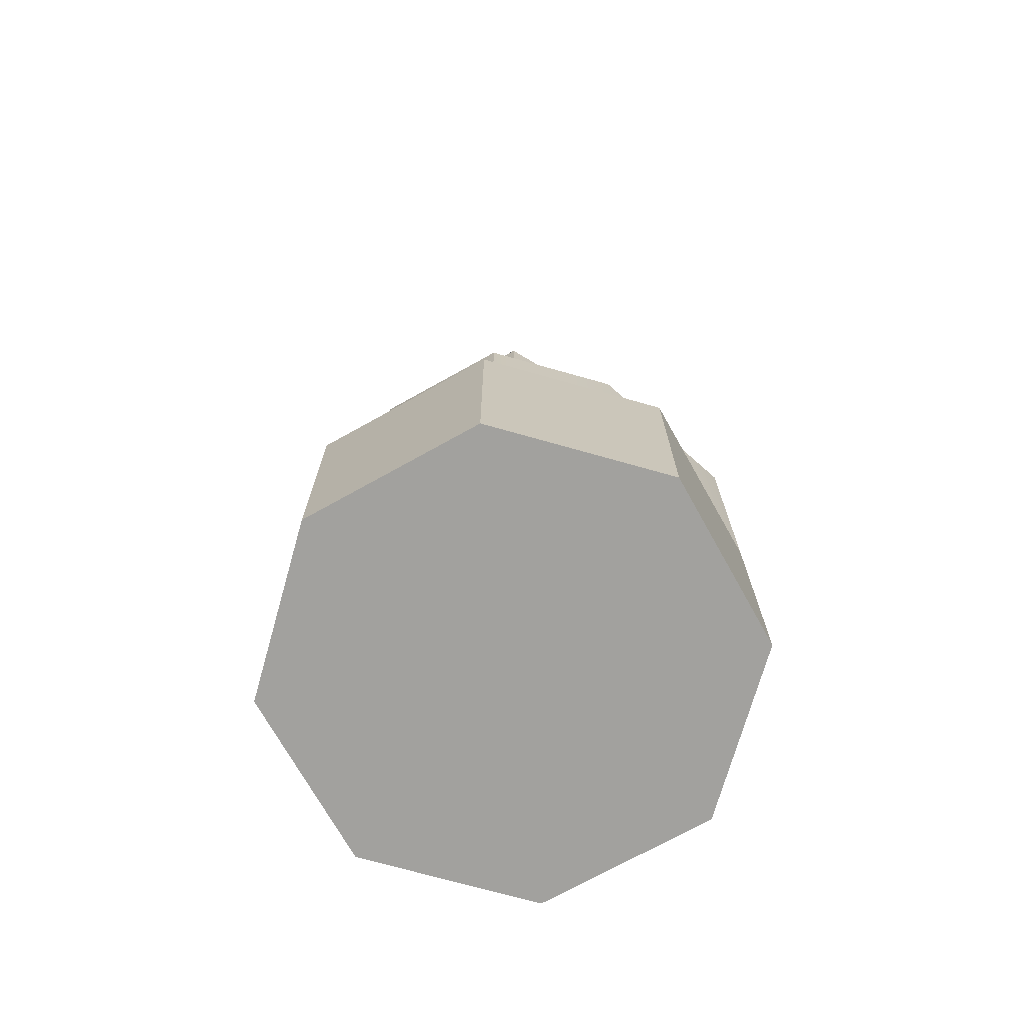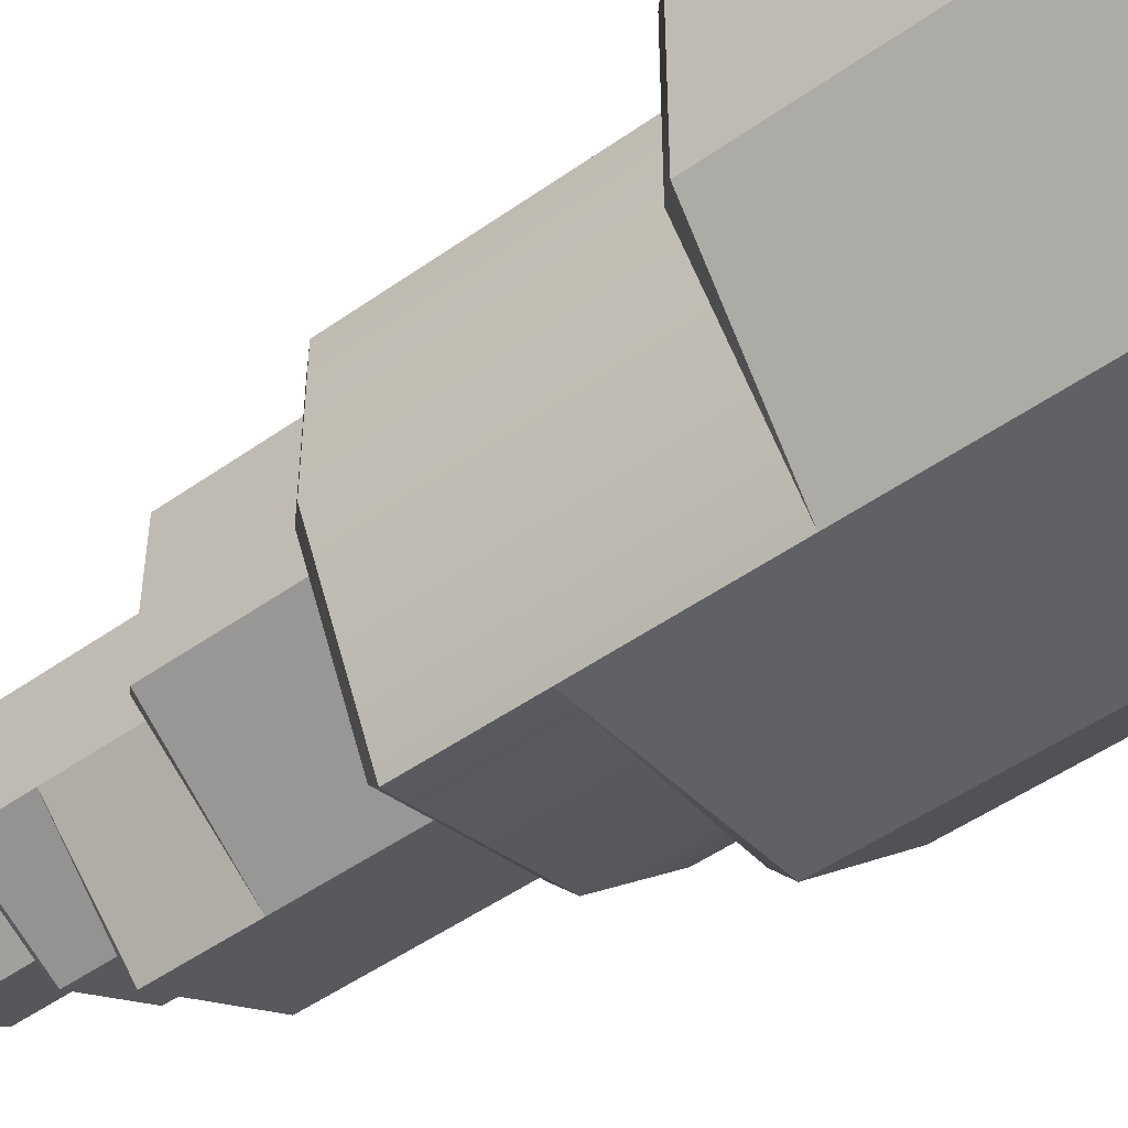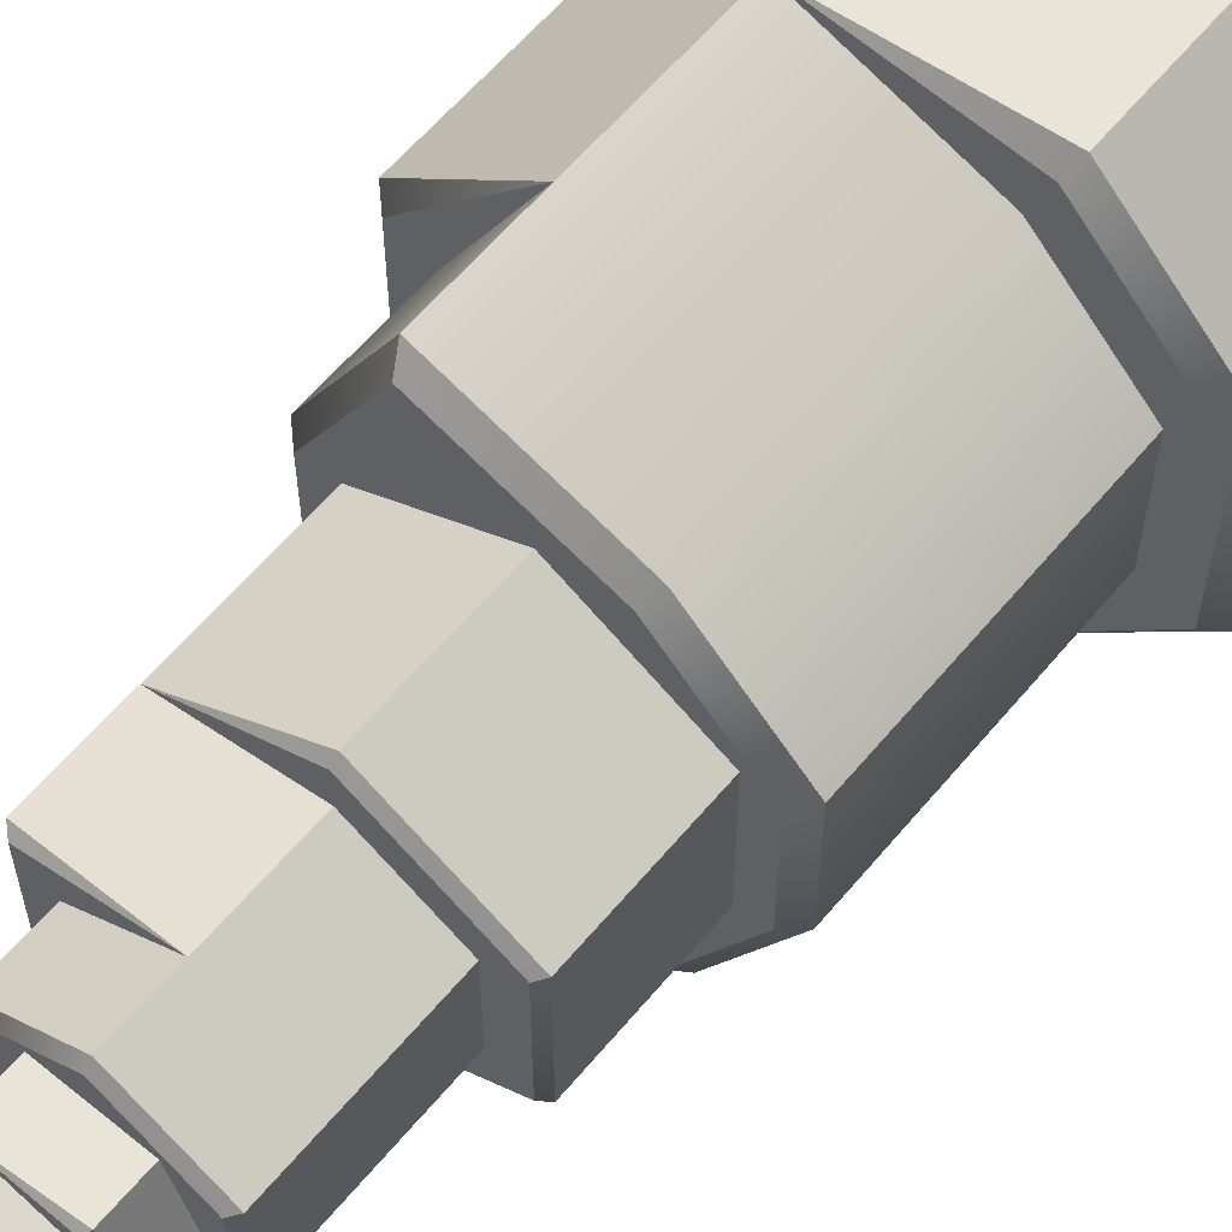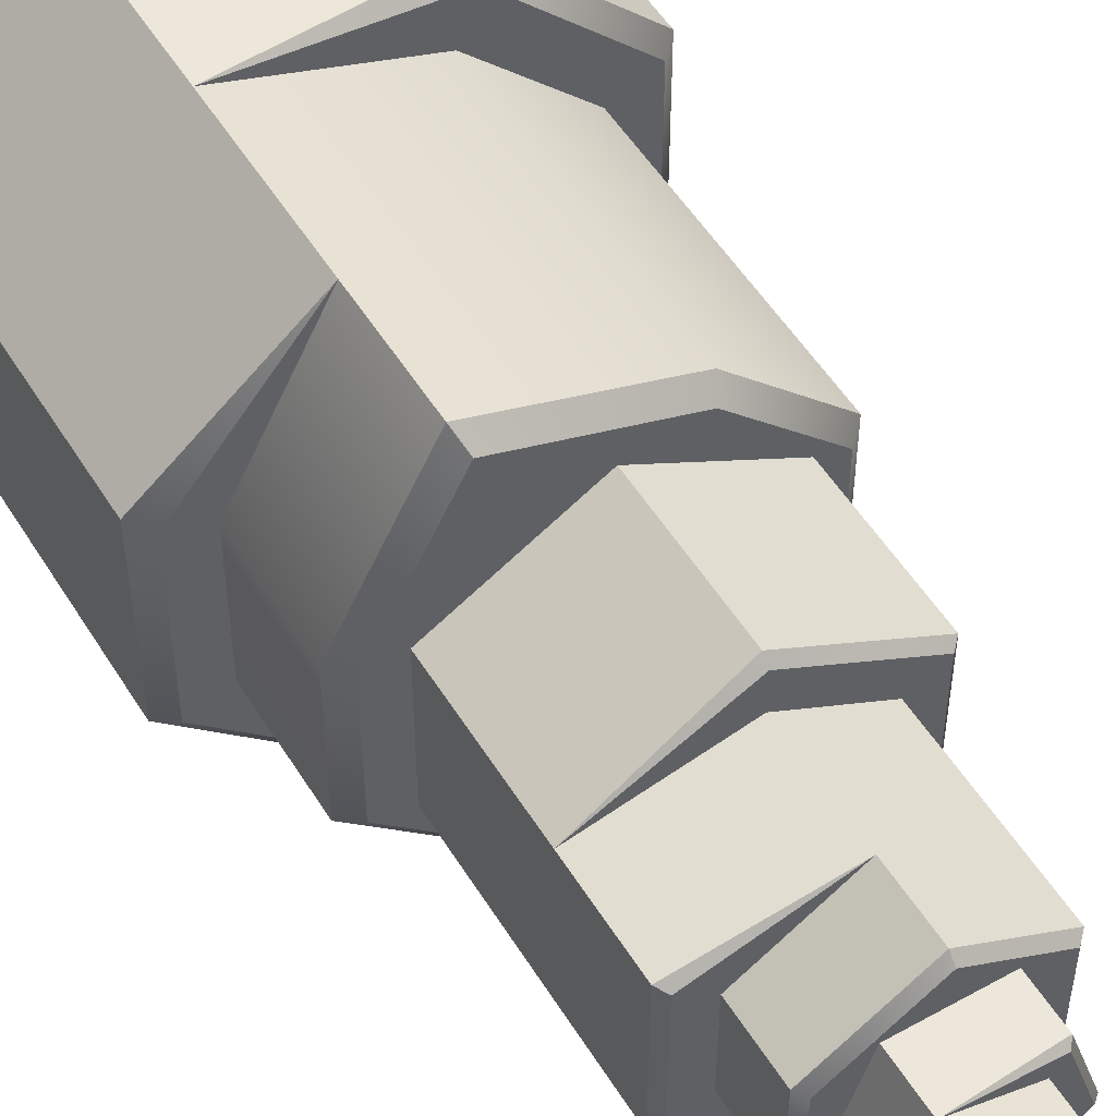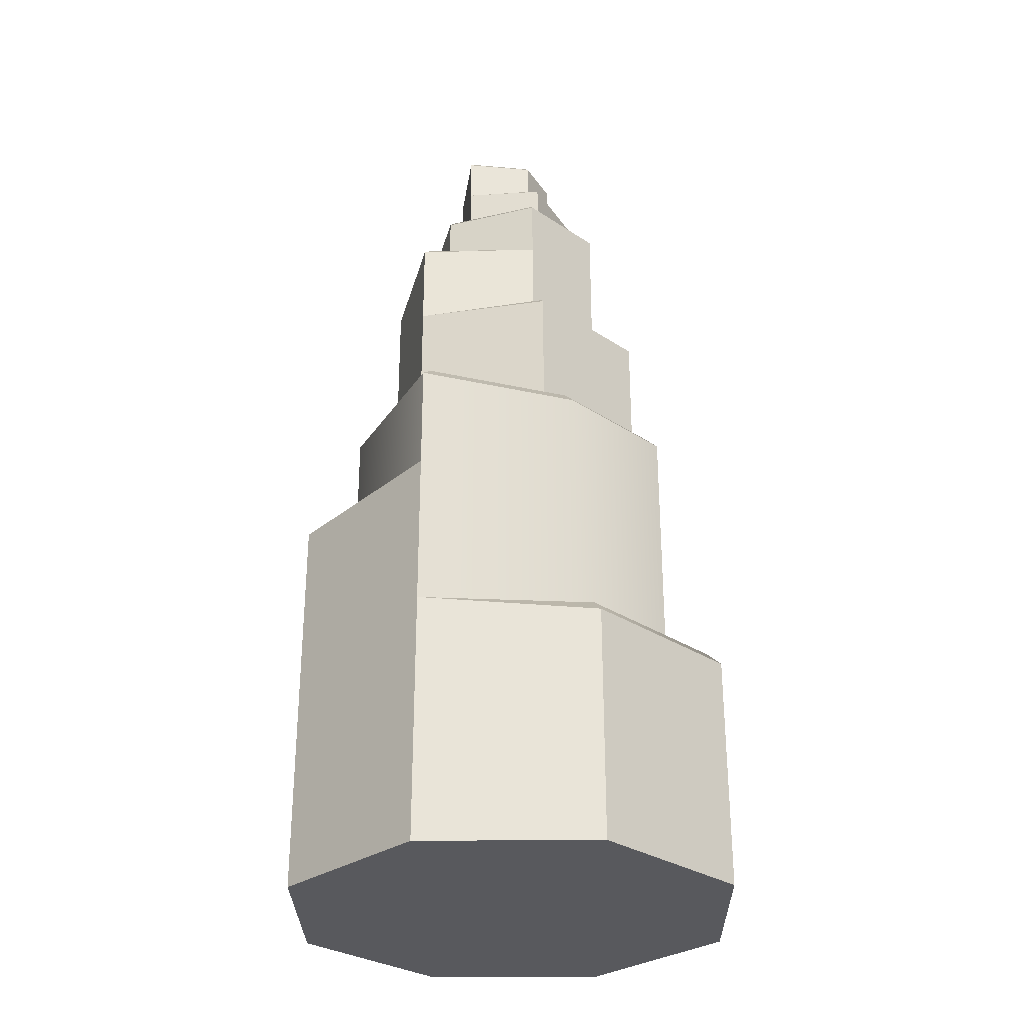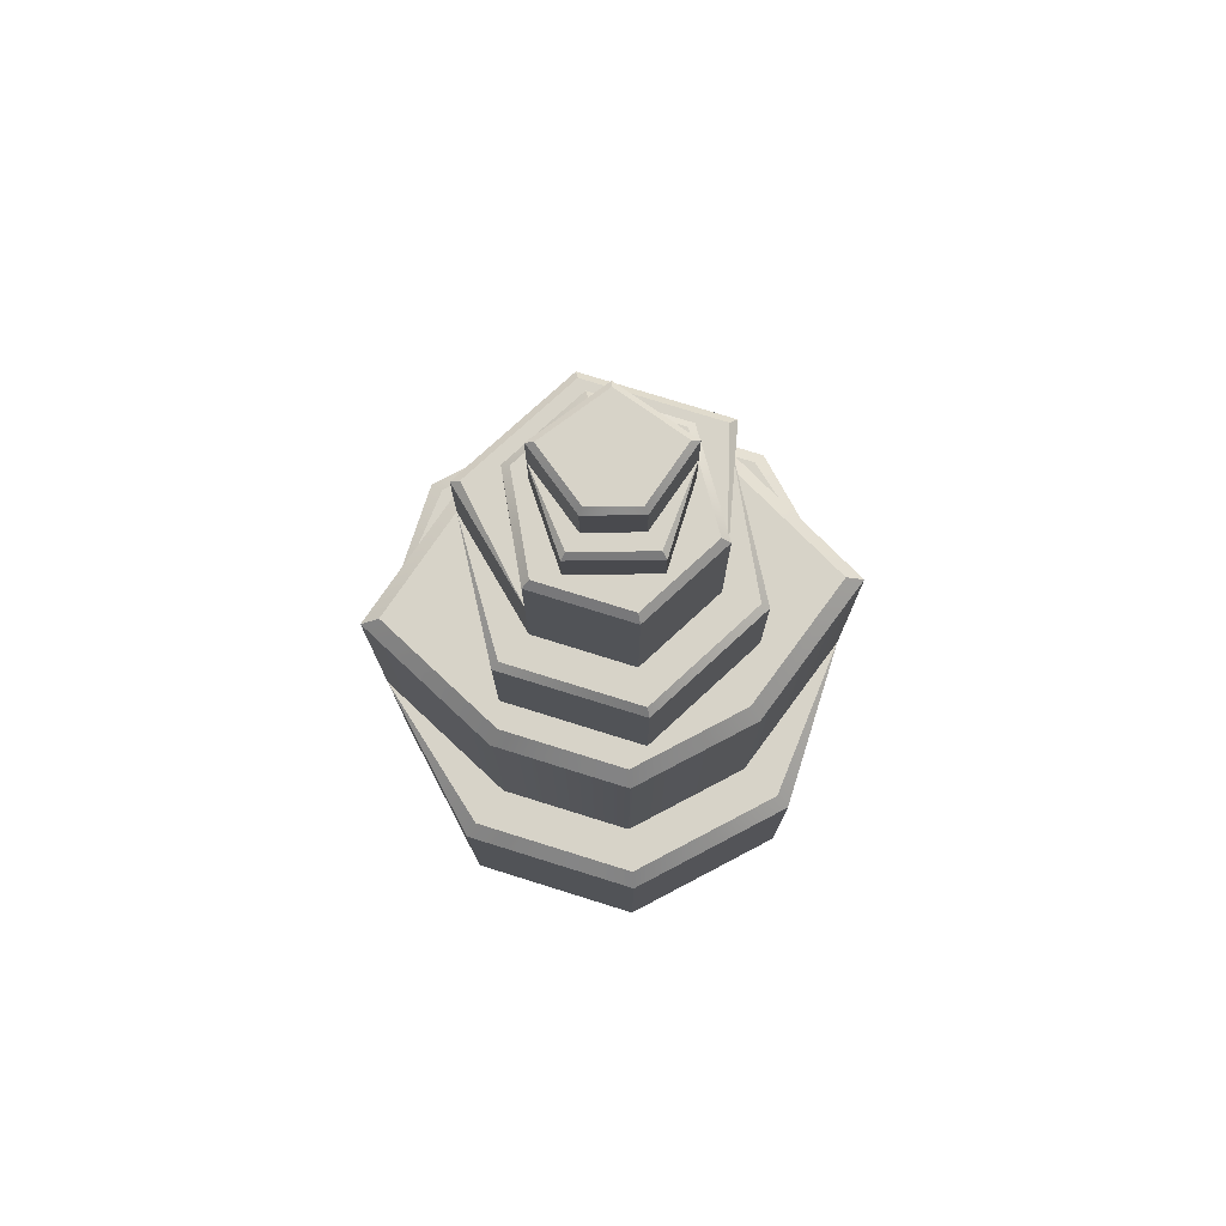
<metadata>
{"format":"obj","ext":"obj","renderer":"f3d","projection":"perspective","resolution":1024,"background":"white","views":[{"elev":-72.0,"azim":-60.8,"up":"+Y"},{"elev":-49.2,"azim":-51.8,"up":"+Z"},{"elev":60.4,"azim":-140.4,"up":"+Z"},{"elev":52.3,"azim":149.1,"up":"+Z"},{"elev":-29.9,"azim":-134.2,"up":"+Y"},{"elev":76.6,"azim":-72.7,"up":"+Y"}]}
</metadata>
<code>
o Rock_1_O_Color1
v 0.437 1.219 -1.055
v 1.055 1.219 -0.437
v 1.055 1.219 0.437
v 0.437 1.219 1.055
v -0.327 1.219 0.7894
v -0.7894 1.219 0.327
v -0.7894 1.219 -0.327
v -0.437 1.219 -1.055
v 0.8172 1.977 -0.3385
v 0.3385 1.977 -0.8172
v 0.8172 1.977 0.3385
v 0.437 1.977 1.055
v -0.327 1.977 0.7894
v -0.7894 1.977 0.327
v -0.7894 1.977 -0.327
v -0.437 1.977 -1.055
v 0.01072 2.573 -0.004439
v 0.8172 2.504 -0.3385
v 0.3385 2.504 -0.8172
v 0.8172 2.504 0.3385
v 0.437 2.504 1.055
v -0.327 2.504 0.7894
v -0.7894 2.504 0.327
v -0.7894 2.504 -0.327
v -0.437 2.504 -1.055
v -0.4085 1.219 0.9862
v -0.437 1.15 1.055
v -0.9862 1.219 0.4085
v -1.055 1.15 0.437
v -1.055 1.15 -0.437
v -0.9862 1.219 -0.4085
v 0.9862 1.977 -0.4085
v 1.055 1.909 -0.437
v 0.4085 1.977 -0.9862
v 0.437 1.909 -1.055
v 1.055 1.909 0.437
v 0.9862 1.977 0.4085
v 1.055 0 -0.437
v 0.437 0 -1.055
v 1.055 0 0.437
v 0.437 0 1.055
v -0.437 0 1.055
v -1.055 0 0.437
v -1.055 0 -0.437
v -0.437 0 -1.055
v 0.3019 2.573 -0.7564
v 0.7484 2.573 -0.31
v 0.7484 2.573 0.3214
v 0.4039 2.573 0.9706
v -0.2895 2.573 0.7296
v -0.7206 2.573 0.2985
v -0.7206 2.573 -0.3112
v -0.4007 2.573 -0.9719
v 0 3.266 -0.6887
v 0.5964 3.266 -0.3444
v 0.5964 3.266 0.3444
v -0 3.266 0.4768
v -0.4129 3.266 0.2384
v -0.4129 3.266 -0.2384
v 0.03414 3.743 -0.4666
v 0.4212 3.743 -0.2432
v 0.4212 3.743 0.2037
v -0 3.743 0.4768
v -0.4129 3.743 0.2384
v -0.4129 3.743 -0.2384
v 0.03414 4.046 -0.4666
v 0.006592 4.081 -0.003806
v 0.4212 4.046 -0.2432
v 0.4212 4.046 0.2037
v -0 4.046 0.4768
v -0.4129 4.046 0.2384
v -0.4129 4.046 -0.2384
v -0 3.266 0.6489
v -0 3.232 0.6887
v -0.562 3.266 0.3245
v -0.5964 3.232 0.3444
v -0.5964 3.232 -0.3444
v -0.562 3.266 -0.3245
v 0.006708 3.743 -0.6451
v 0 3.709 -0.6887
v 0.562 3.743 -0.3245
v 0.5964 3.709 -0.3444
v 0.5964 3.709 0.3444
v 0.562 3.743 0.3167
v 0 2.524 -0.6887
v 0.5964 2.524 -0.3444
v 0.5964 2.524 0.3444
v -0 2.524 0.6887
v -0.5964 2.524 0.3444
v -0.5964 2.524 -0.3444
v 0.03313 4.081 -0.4274
v 0.3867 4.081 -0.2233
v 0.3867 4.081 0.185
v -0.001043 4.081 0.4364
v -0.3785 4.081 0.2185
v -0.3785 4.081 -0.2173
v 0 4.318 -0.3403
v 0.3237 4.318 -0.1052
v 0.2 4.318 0.2753
v -0.1269 4.318 0.1747
v -0.2053 4.318 -0.06671
v 0 4.55 -0.3403
v 0.04382 4.577 -0.01424
v 0.3237 4.55 -0.1052
v 0.2 4.55 0.2753
v -0.1269 4.55 0.1747
v -0.2053 4.55 -0.06671
v -0.1807 4.318 0.2487
v -0.2 4.291 0.2753
v -0.3237 4.291 -0.1052
v -0.2924 4.318 -0.09499
v 0.00556 4.577 -0.3034
v 0.2924 4.577 -0.09499
v 0.1828 4.577 0.2422
v -0.1058 4.577 0.1533
v -0.1757 4.577 -0.06179
v 0 4.001 -0.3403
v 0.3237 4.001 -0.1052
v 0.2 4.001 0.2753
v -0.2 4.001 0.2753
v -0.3237 4.001 -0.1052
f 11 12 37
f 7 8 31
f 42 41 4 27
f 41 40 3 4
f 38 39 1 2
f 39 45 8 1
f 45 44 30 8
f 6 7 31 28
f 40 38 2 3
f 43 42 27 29
f 4 5 26
f 44 43 29 30
f 10 9 32 34
f 14 13 22 23
f 9 11 37 32
f 16 10 34
f 7 6 14 15
f 5 4 12 13
f 2 1 35 33
f 8 7 15 16
f 6 5 13 14
f 3 2 33 36
f 1 8 16 35
f 4 3 36 12
f 11 9 18 20
f 10 16 25 19
f 15 14 23 24
f 13 12 21 22
f 12 11 20 21
f 16 15 24 25
f 18 19 46 47
f 20 18 47 48
f 21 20 48 49
f 22 21 49 50
f 23 22 50 51
f 24 23 51 52
f 25 24 52 53
f 19 25 53 46
f 9 10 19 18
f 26 27 4
f 30 31 8
f 34 35 16
f 36 37 12
f 29 27 26 28
f 30 29 28 31
f 33 35 34 32
f 36 33 32 37
f 5 6 28 26
f 17 47 46
f 17 48 47
f 17 49 48
f 17 50 49
f 17 51 50
f 17 52 51
f 17 53 52
f 17 46 53
f 58 57 63 64
f 59 54 78
f 88 87 56 74
f 87 86 55 56
f 85 90 77 54
f 58 59 78 75
f 86 85 54 55
f 89 88 74 76
f 56 57 73
f 90 89 76 77
f 60 61 81 79
f 65 64 71 72
f 57 56 83 63
f 59 58 64 65
f 62 63 84
f 54 59 65 80
f 61 62 84 81
f 65 60 79
f 56 55 82 83
f 55 54 80 82
f 60 65 72 66
f 63 62 69 70
f 64 63 70 71
f 62 61 68 69
f 91 92 68 66
f 92 93 69 68
f 93 94 70 69
f 94 95 71 70
f 95 96 72 71
f 96 91 66 72
f 61 60 66 68
f 73 74 56
f 77 78 54
f 79 80 65
f 83 84 63
f 73 75 76 74
f 75 78 77 76
f 79 81 82 80
f 81 84 83 82
f 57 58 75 73
f 67 92 91
f 67 93 92
f 67 94 93
f 67 95 94
f 67 96 95
f 67 91 96
f 101 97 111
f 117 121 110 97
f 118 117 97 98
f 120 119 99 109
f 119 118 98 99
f 121 120 109 110
f 99 100 108
f 97 101 107 102
f 100 99 105 106
f 99 98 104 105
f 101 100 106 107
f 112 113 104 102
f 113 114 105 104
f 114 115 106 105
f 115 116 107 106
f 116 112 102 107
f 98 97 102 104
f 108 109 99
f 110 111 97
f 108 111 110 109
f 100 101 111 108
f 103 113 112
f 103 114 113
f 103 115 114
f 103 116 115
f 103 112 116
f 38 40 41 42 43 44 45 39

</code>
